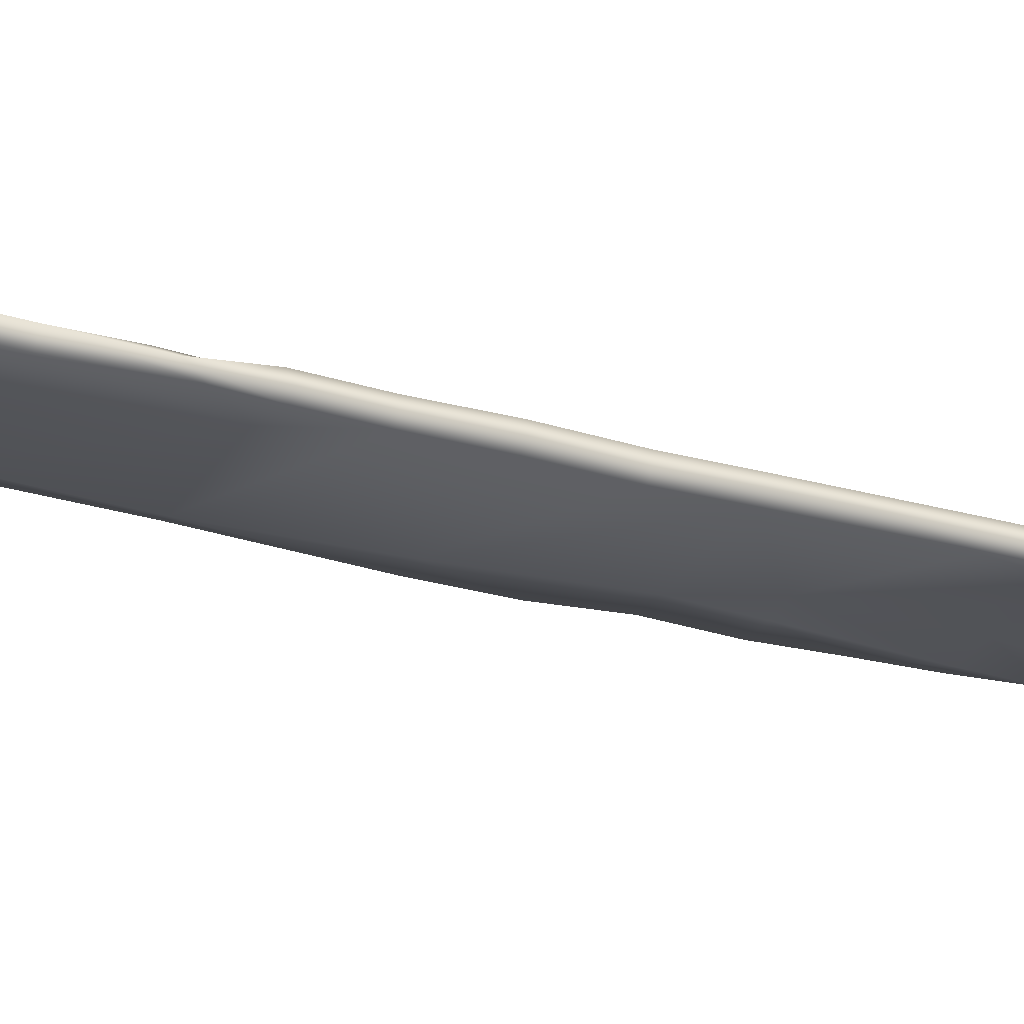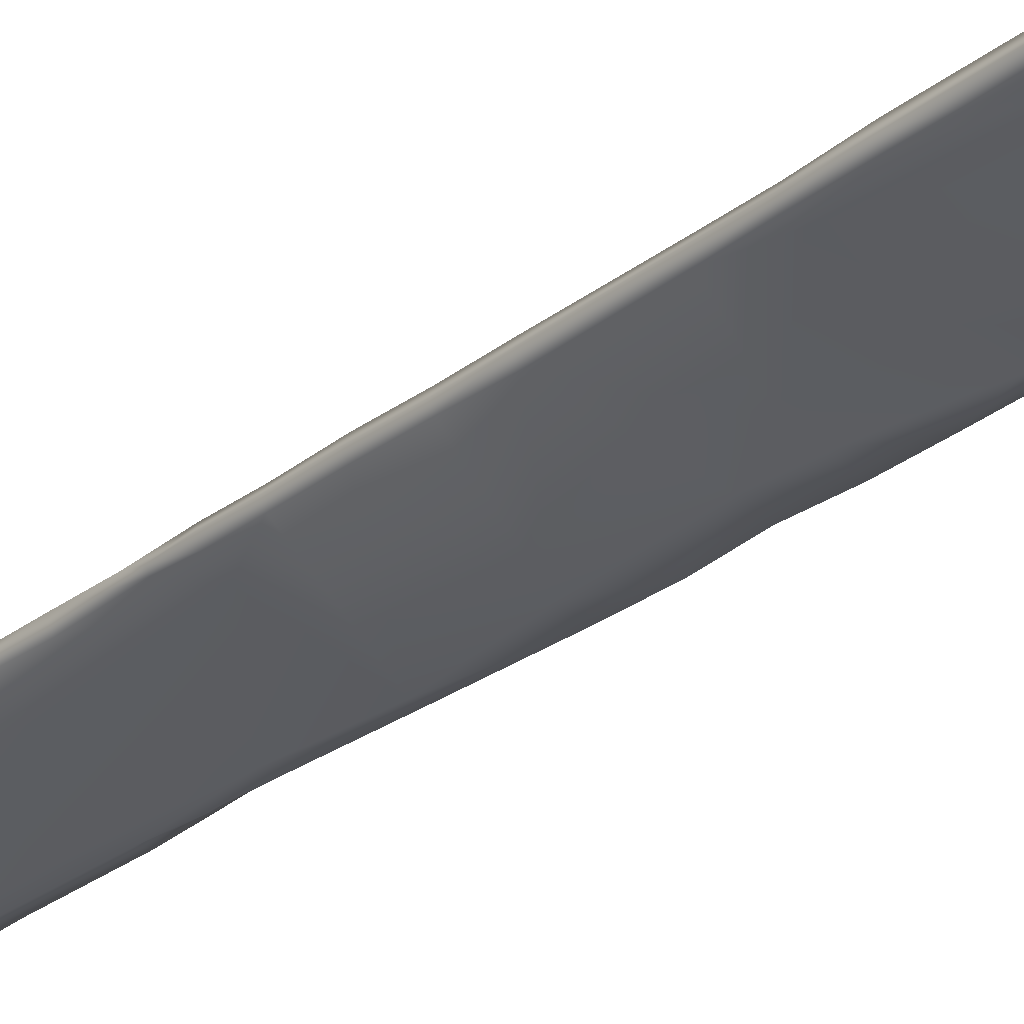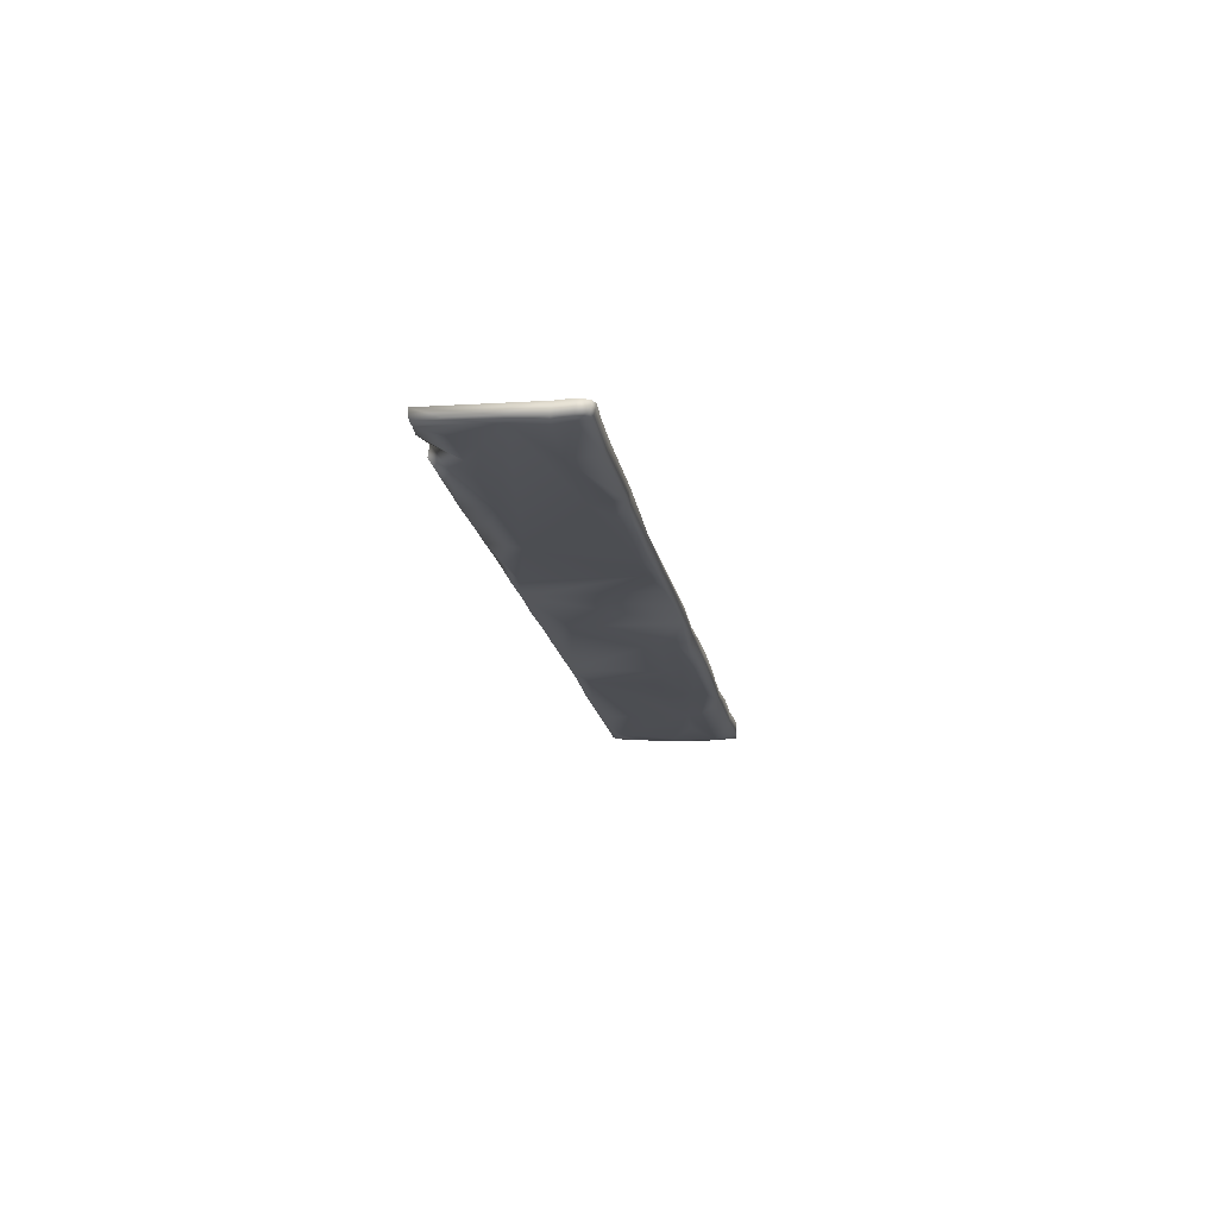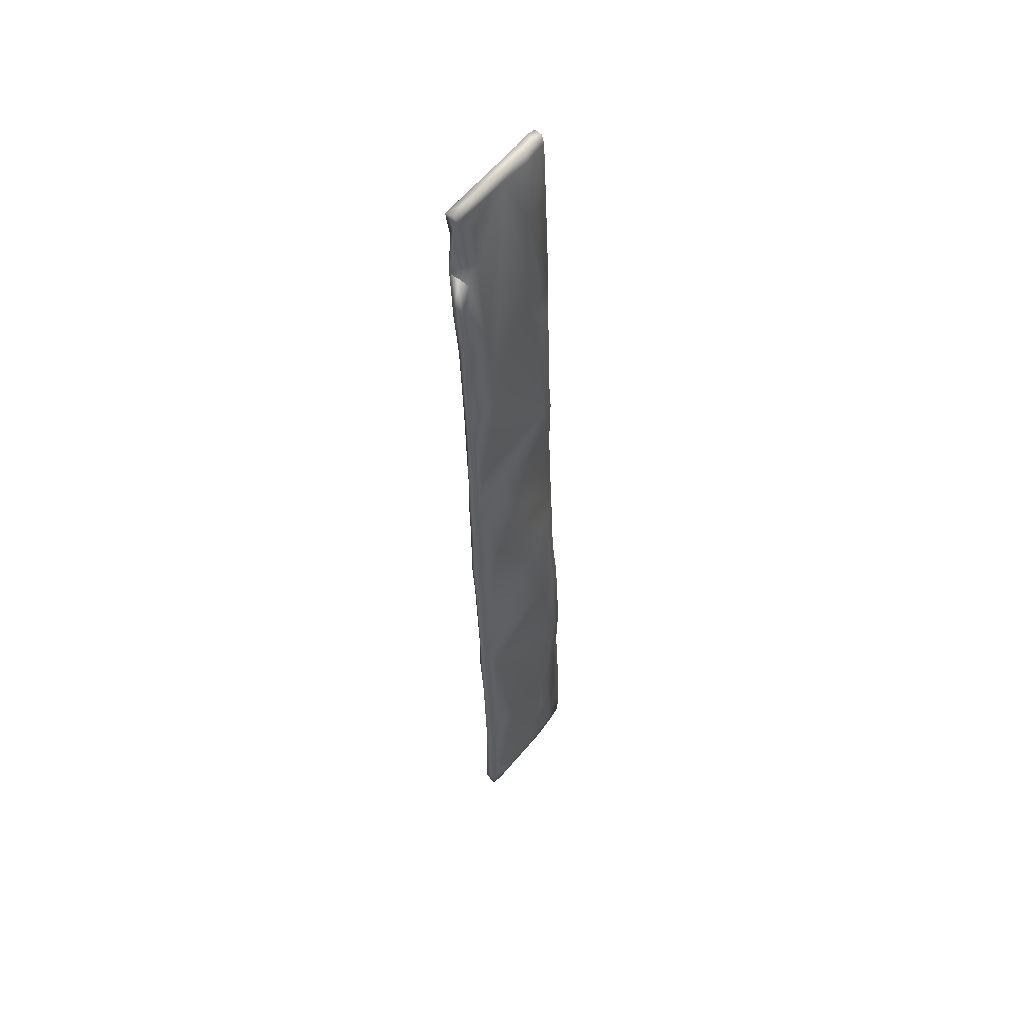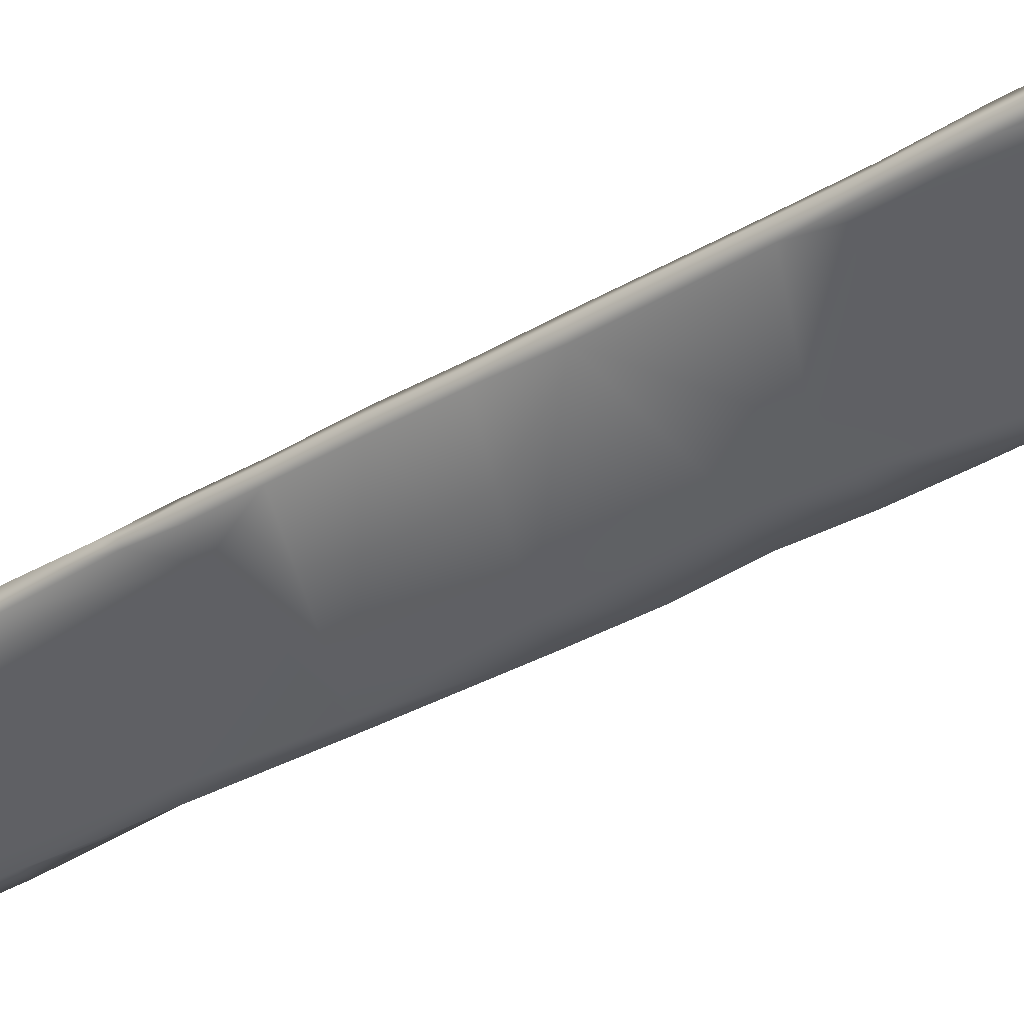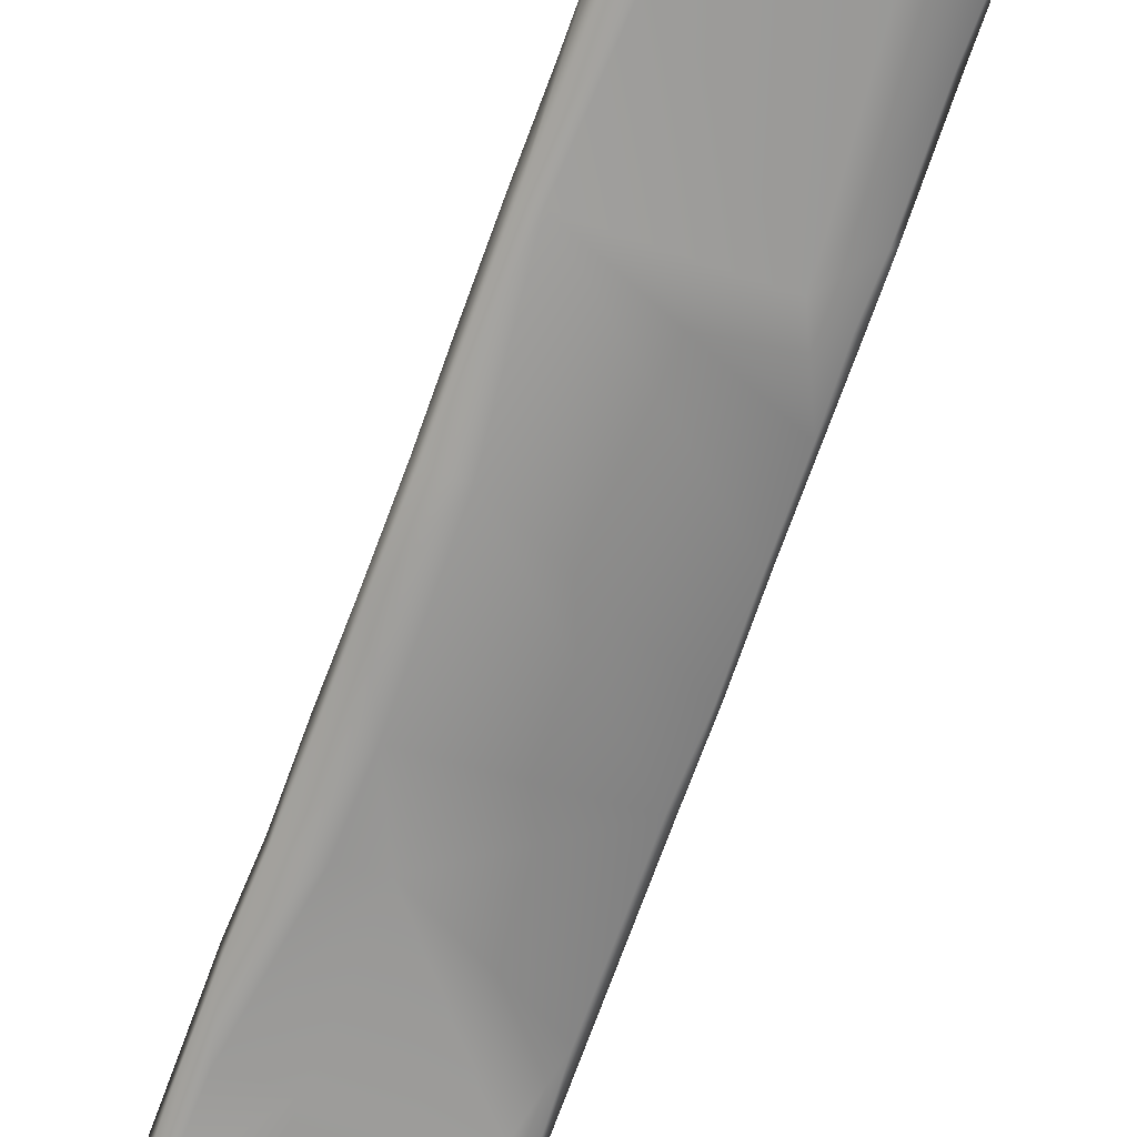
<metadata>
{"format":"obj","ext":"obj","renderer":"f3d","projection":"perspective","resolution":1024,"background":"white","views":[{"elev":-16.1,"azim":77.6,"up":"+Y"},{"elev":-36.7,"azim":146.8,"up":"+Y"},{"elev":68.6,"azim":-173.2,"up":"+Z"},{"elev":41.7,"azim":131.3,"up":"+Z"},{"elev":-45.4,"azim":136.1,"up":"+Y"},{"elev":-65.7,"azim":-11.4,"up":"+Y"}]}
</metadata>
<code>
v  -53.55 2.88 70.62
v  -53.58 2.564 70.67
v  -53.22 2.529 70.63
v  -53.22 2.928 70.6
v  -53.64 2.901 70.28
v  -53.7 2.481 70.33
v  -53.21 2.954 70.2
v  -58.69 -0.5966 37.1
v  -58.39 -0.5601 37.03
v  -58.73 -0.5744 37.46
v  -58.74 -0.1889 37.04
v  -58.77 -0.1526 37.45
v  -49.05 3.261 69.87
v  -49.91 3.176 70.05
v  -48.97 2.935 69.92
v  -49.16 2.785 69.57
v  -49.12 3.278 69.53
v  -54.04 -0.1851 36.42
v  -53.99 0.1264 36.32
v  -53.93 0.2546 36.7
v  -53.9 -0.1749 36.75
v  -54.29 -0.2282 36.82
v  -54.36 -0.2228 36.43
v  -54.4 0.1729 36.37
v  -49.96 2.717 69.72
v  -53.31 2.441 70.24
v  -55.11 0.273 36.87
v  -54.24 0.3225 37.41
v  -53.45 0.7176 40.51
v  -53.33 0.3568 40.54
v  -53.8 -0.0674 37.39
v  -53.65 0.2059 40.59
v  -54.18 -0.1779 37.44
v  -55.07 -0.2433 36.5
v  -56.36 -0.3081 36.71
v  -57.23 -0.3938 36.87
v  -57.27 0.0325 36.79
v  -56.34 0.2309 37.08
v  -57.95 0.0474 37.33
v  -56.27 0.3876 37.81
v  -56.95 0.3965 39.46
v  -56.77 0.4727 41.13
v  -54.7 0.6271 40.72
v  -52.84 0.6668 43.76
v  -53.38 0.3669 42.2
v  -54.26 0.1644 40.65
v  -55.49 0.0864 40.8
v  -55.89 0.0109 39.29
v  -57.15 -0.114 41.22
v  -57.41 -0.2109 39.61
v  -57.95 -0.4921 36.95
v  -58.62 -0.4773 38.4
v  -58.35 -0.3045 39.78
v  -58.4 0.147 39.76
v  -58.65 -0.0369 38.35
v  -58.05 -0.0705 36.93
v  -57.89 0.3921 42.86
v  -57.21 0.3843 41.2
v  -56.47 0.7855 44.37
v  -55.72 0.7574 44.22
v  -53.11 1.115 45.54
v  -55.43 1.002 45.78
v  -52.94 0.9924 43.75
v  -52.72 1.116 45.5
v  -52.58 0.8468 45.52
v  -52.71 0.6078 45.56
v  -53.03 0.4776 43.8
v  -53.12 0.6042 45.61
v  -54.23 0.5289 45.76
v  -55.8 0.4636 46
v  -57.34 0.1609 44.56
v  -57.83 -0.0213 42.91
v  -58.11 -0.2089 41.41
v  -57.33 0.7076 44.51
v  -57.7 0.6285 44.57
v  -56.88 0.7336 44.45
v  -56.84 0.9736 47.66
v  -56.41 1.008 47.58
v  -55.99 1.118 47.52
v  -52.49 1.272 47.08
v  -52.22 1.42 48.76
v  -52.09 1.149 48.78
v  -52.54 0.7578 47.17
v  -55.26 0.7655 49.13
v  -56.09 0.6057 49.22
v  -57.05 0.3268 46.14
v  -57.18 0.4302 47.76
v  -57.43 0.3229 46.19
v  -57.65 0.2497 44.61
v  -57.22 0.8498 47.74
v  -56.92 0.8961 49.35
v  -56.6 1.063 49.3
v  -56.04 1.282 50.94
v  -56.44 1.238 51.02
v  -55.52 1.361 50.9
v  -56.27 1.28 52.81
v  -52.68 1.637 52.24
v  -51.69 1.704 52.06
v  -51.94 1.564 50.44
v  -51.59 1.427 52.07
v  -51.84 1.289 50.46
v  -51.71 1.191 52.1
v  -52.02 1.044 50.5
v  -55.27 0.9853 54.54
v  -55.77 0.8091 50.91
v  -56.29 0.7521 52.82
v  -56.56 0.7073 51.07
v  -56.87 0.5085 49.38
v  -56.66 1.029 51.07
v  -56.38 1.036 52.83
v  -56.09 1.208 54.65
v  -55.97 1.435 54.61
v  -55.66 1.649 56.33
v  -51.19 2.085 55.62
v  -51.43 1.927 53.83
v  -51.07 1.826 55.63
v  -51.33 1.662 53.86
v  -51.2 1.588 55.66
v  -51.46 1.421 53.9
v  -55.1 1.342 58.13
v  -55.97 0.9233 54.67
v  -55.84 1.46 56.38
v  -55.45 1.375 58.18
v  -55.57 1.672 58.15
v  -55.42 1.88 58.08
v  -55.3 1.826 59.82
v  -55.1 2.03 59.77
v  -54.71 2.043 59.72
v  -55.09 1.856 58
v  -51.51 2.583 60.73
v  -51.21 2.238 57.37
v  -50.9 2.433 58.97
v  -50.6 2.233 58.75
v  -50.96 2.279 57.19
v  -50.35 2.461 60.53
v  -50.13 2.666 62.19
v  -49.93 2.456 63.88
v  -50.51 2.096 60.57
v  -50.81 1.909 58.24
v  -51.25 2.304 64.08
v  -51.7 1.679 57.5
v  -51.02 1.761 57.12
v  -54.42 1.671 61.35
v  -54.82 1.687 61.44
v  -55.06 1.98 61.46
v  -54.5 1.805 63.01
v  -54.81 2.021 63.05
v  -54.63 2.334 63.01
v  -54.87 2.212 61.42
v  -54.15 2.28 62.92
v  -53.38 2.566 64.4
v  -51.5 3.096 69.96
v  -50.88 2.849 64.07
v  -49.87 2.85 63.86
v  -49.82 3.099 66.85
v  -49.59 2.963 65.58
v  -49.59 2.572 65.6
v  -53.41 2.144 66.25
v  -54.17 1.963 64.62
v  -53.63 2.287 67.95
v  -54.03 2.375 67.99
v  -54.54 2.061 64.64
v  -54.5 2.441 64.59
v  -52.87 2.917 67.81
v  -54.08 2.471 64.51
v  -50.27 3.062 67.38
v  -52.62 3.075 70.11
v  -49.96 3.2 69.04
v  -52.6 3.015 70.51
v  -51.42 3.067 70.33
v  -52.61 2.617 70.52
v  -52.73 2.51 70.15
v  -53.17 2.315 67.91
v  -53.8 2.481 69.59
v  -53.94 2.762 67.96
v  -49.31 2.716 67.44
v  -49.35 2.74 68.95
v  -49.12 3.144 68.8
v  -49.3 3.116 67.42
v  -50.85 1.986 57.06
v  -50.69 2.037 58.21
g Plank_Ground_remeshed_Plank_Ground_remeshed_Group31014
f 1 2 3 4
f 1 5 6 2
f 1 4 7 5
f 8 9 10
f 8 11 9
f 8 10 12 11
f 13 14 15
f 13 15 16 17
f 13 17 14
f 18 19 20 21
f 18 21 22 23
f 18 23 24 19
f 15 25 16
f 2 6 26 3
f 19 24 20
f 20 24 27
f 20 27 28
f 20 28 29
f 20 29 30 31
f 20 31 21
f 31 30 32 33
f 31 33 22 21
f 33 34 22
f 34 23 22
f 34 33 35
f 35 36 37
f 35 37 24 34
f 37 38 27 24
f 38 37 39 40
f 38 40 28 27
f 40 39 41
f 28 40 42 43
f 28 43 29
f 29 44 30
f 30 44 45 32
f 32 45 46
f 32 46 33
f 46 47 48 33
f 48 35 33
f 48 47 49 50
f 48 50 36 35
f 36 50 51
f 51 52 9
f 52 51 50 53
f 52 10 9
f 52 53 54 55
f 52 55 12 10
f 55 54 39
f 55 39 12
f 39 56 11 12
f 39 37 56
f 56 51 9 11
f 56 37 36 51
f 39 54 57 58
f 39 58 42 41
f 42 40 41
f 42 59 60
f 42 60 61 43
f 61 60 62
f 61 63 29 43
f 63 61 64
f 63 64 65 44
f 63 44 29
f 44 65 66 67
f 44 67 45
f 67 66 68
f 67 68 46 45
f 68 69 47 46
f 69 70 49 47
f 49 70 71
f 49 72 73
f 49 73 53 50
f 73 72 57
f 73 57 54 53
f 74 57 75
f 74 76 58
f 74 58 57
f 76 74 77 78
f 76 78 59
f 76 59 42 58
f 59 78 79
f 59 79 62
f 59 62 60
f 79 80 61 62
f 80 64 61
f 80 81 82 65
f 80 65 64
f 65 82 83
f 65 83 66
f 83 68 66
f 68 83 84 69
f 69 84 70
f 84 85 86 70
f 86 71 70
f 86 85 87
f 71 72 49
f 71 86 88 89
f 71 89 72
f 89 88 75
f 89 75 57 72
f 75 88 87 90
f 75 90 77
f 75 77 74
f 77 90 91 92
f 77 92 93 78
f 93 92 94
f 93 95 79 78
f 95 93 96
f 95 96 97
f 95 97 80 79
f 97 81 80
f 97 98 99
f 97 99 81
f 99 98 100 101
f 99 101 82 81
f 101 100 102 103
f 101 103 83 82
f 103 84 83
f 103 102 104 105
f 103 105 84
f 105 85 84
f 105 104 106 107
f 105 107 108 85
f 108 87 85
f 108 107 109 91
f 108 91 90 87
f 109 107 106 110
f 109 110 96 94
f 109 94 92 91
f 96 110 111 112
f 96 93 94
f 112 113 114
f 112 114 96
f 114 97 96
f 114 115 97
f 115 98 97
f 115 114 116 117
f 115 117 100 98
f 117 116 118 119
f 117 119 102 100
f 119 118 120 104
f 119 104 102
f 104 120 121
f 104 121 106
f 121 122 111
f 121 111 110 106
f 122 121 123 124
f 122 124 125 113
f 122 113 112 111
f 125 124 126 127
f 125 127 128 129
f 125 129 113
f 129 128 130 131
f 129 131 114 113
f 131 130 132
f 131 132 133 134
f 131 134 114
f 132 130 135
f 132 135 133
f 135 136 137 138
f 135 138 139 133
f 138 137 140
f 138 140 141 139
f 141 142 139
f 120 118 141
f 120 123 121
f 123 120 143 144
f 123 144 145 126
f 123 126 124
f 145 144 146 147
f 145 147 148 149
f 145 149 127 126
f 149 148 150 128
f 149 128 127
f 128 150 151
f 151 152 130
f 151 130 128
f 130 152 153
f 153 154 136
f 153 136 135 130
f 154 153 155
f 154 155 156
f 154 156 157 137
f 154 137 136
f 137 157 140
f 140 158 143
f 143 120 141 140
f 143 158 159 146
f 143 146 144
f 159 158 160
f 159 160 161 162
f 159 162 147 146
f 162 161 163
f 162 163 148 147
f 163 164 165
f 163 165 150 148
f 165 164 151
f 165 151 150
f 151 164 152
f 152 166 153
f 152 164 167
f 152 168 166
f 152 17 168
f 152 167 169 170
f 152 170 14 17
f 170 171 15 14
f 170 169 171
f 171 169 4 3
f 171 3 26 172
f 172 25 15 171
f 172 26 160 173
f 160 158 173
f 160 26 174 161
f 161 174 5 175
f 161 175 163
f 175 5 7 164
f 175 164 163
f 164 7 167
f 5 174 6
f 174 26 6
f 173 158 140 25
f 173 25 172
f 25 140 157 176
f 25 176 177
f 177 176 178
f 177 178 17 16
f 177 16 25
f 169 167 7 4
f 157 156 179 176
f 156 155 179
f 155 153 166
f 141 118 142
f 118 116 180 142
f 116 114 134 180
f 87 88 86
f 34 24 23
f 178 168 17
f 142 180 181 139
f 134 133 181 180
f 139 181 133
f 178 176 166 168
f 176 179 155 166

</code>
